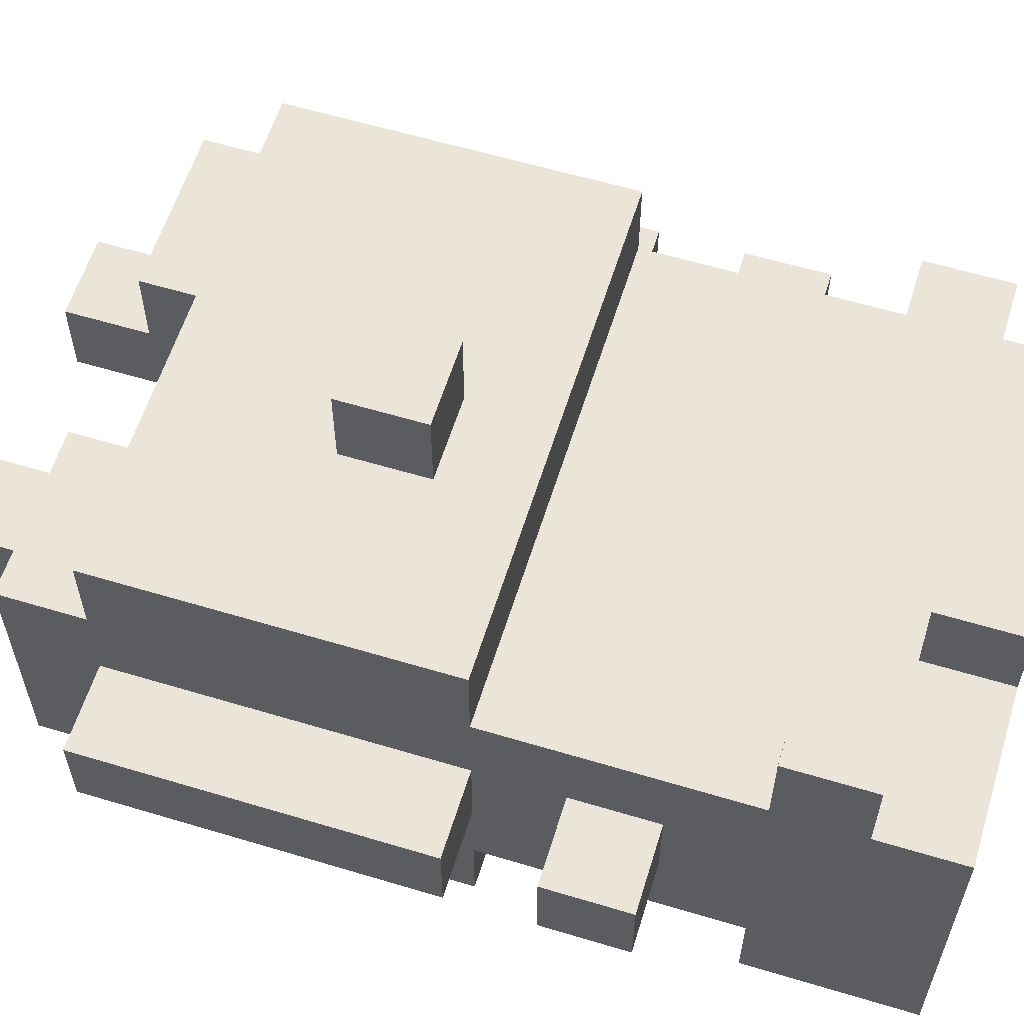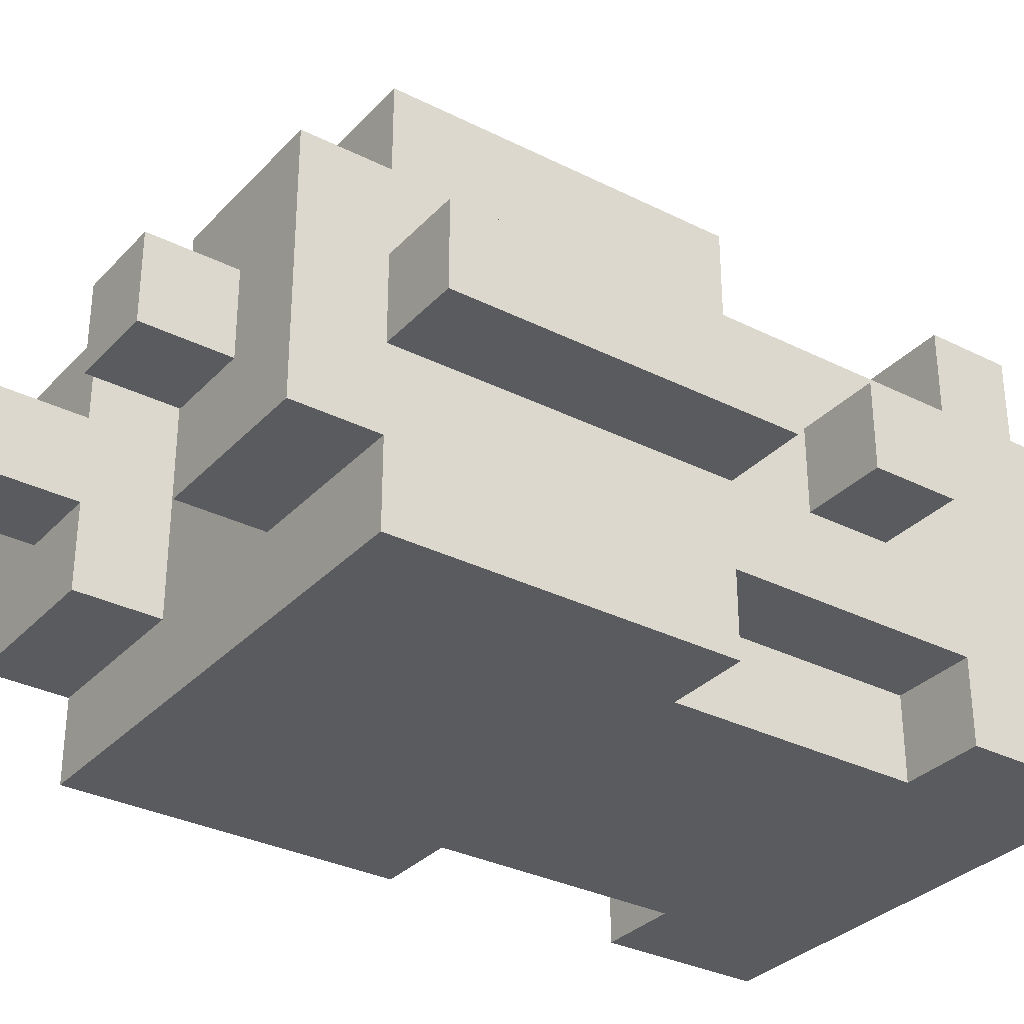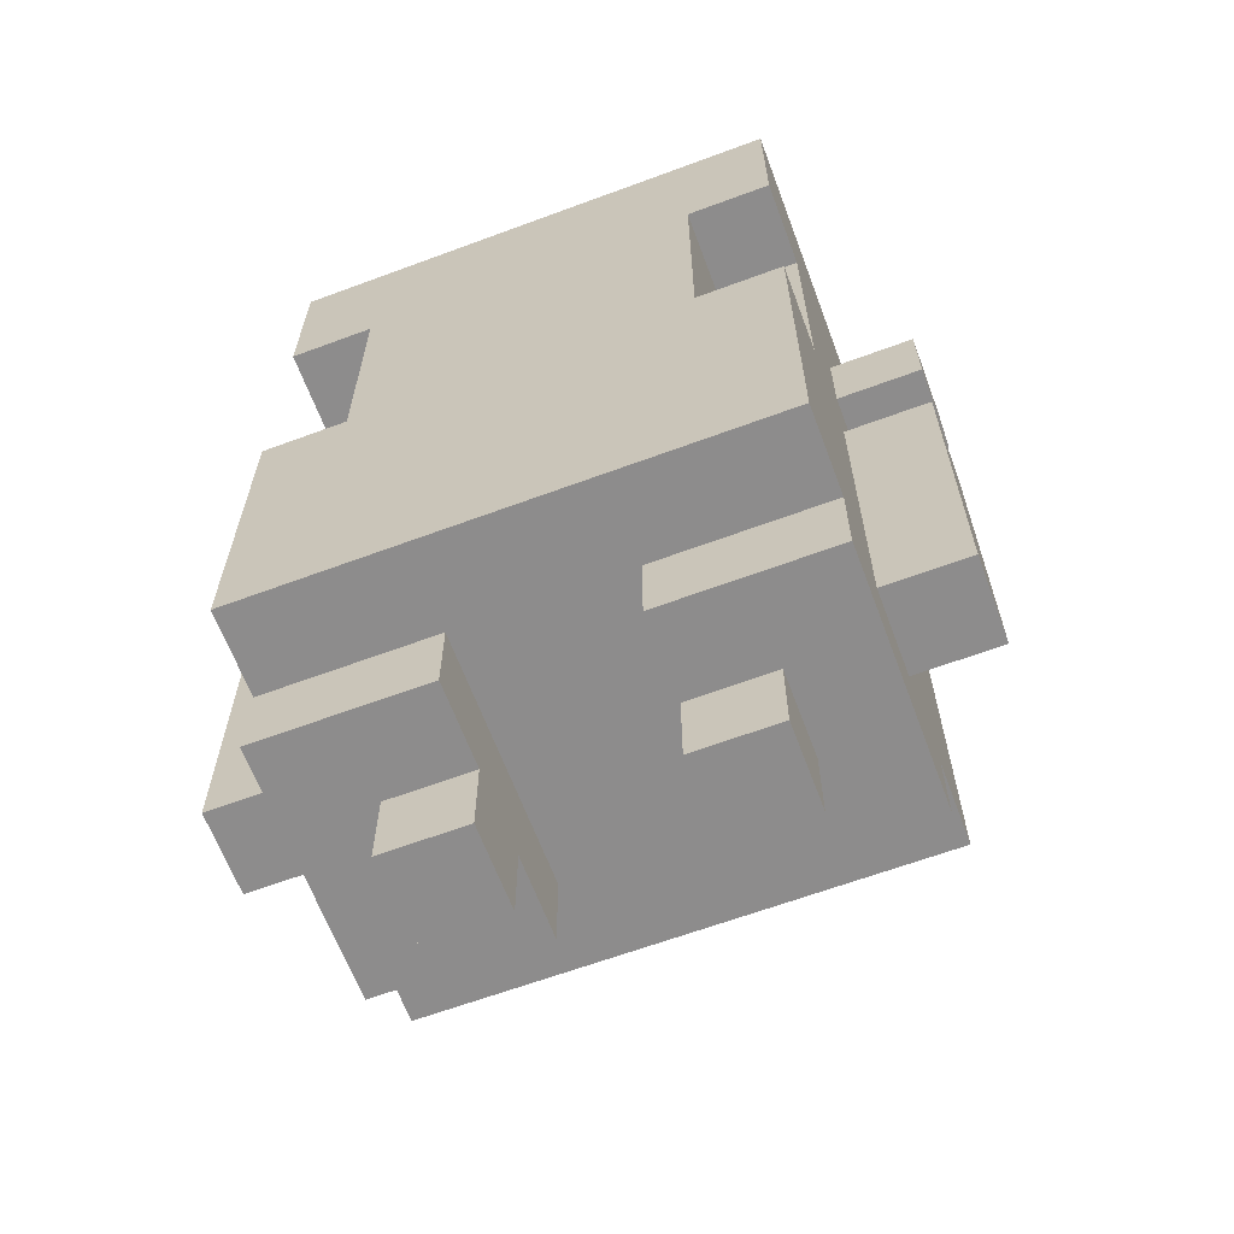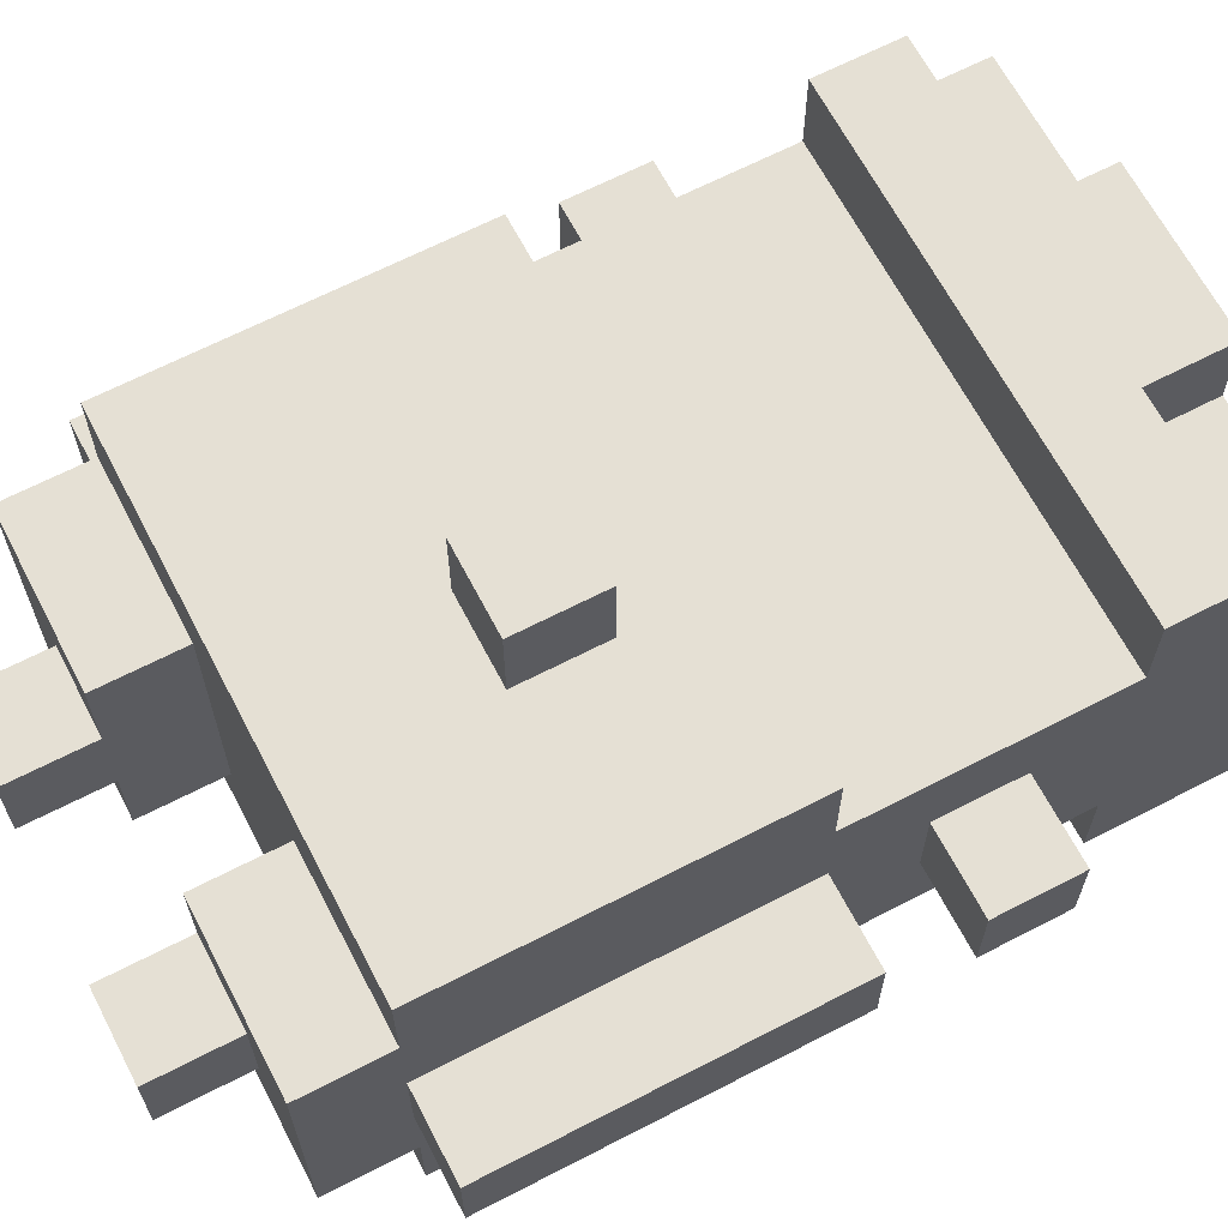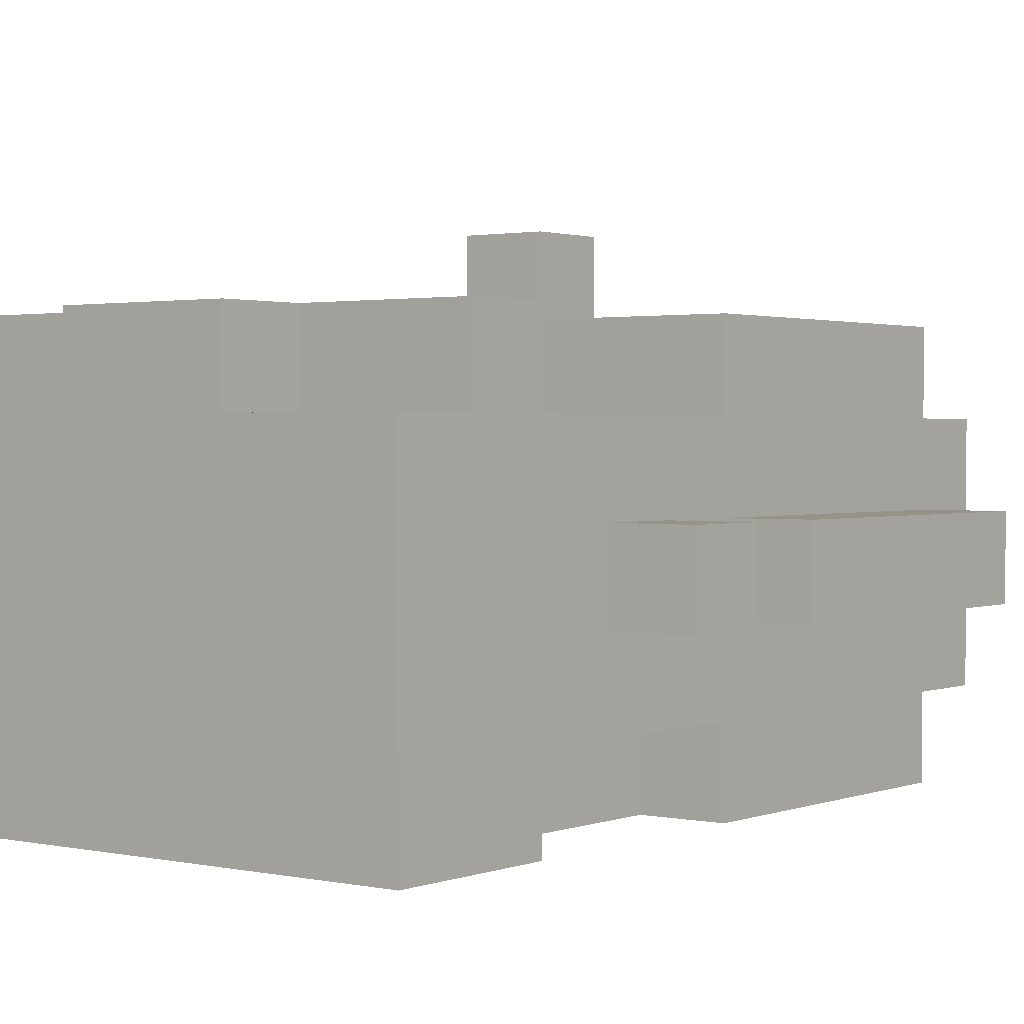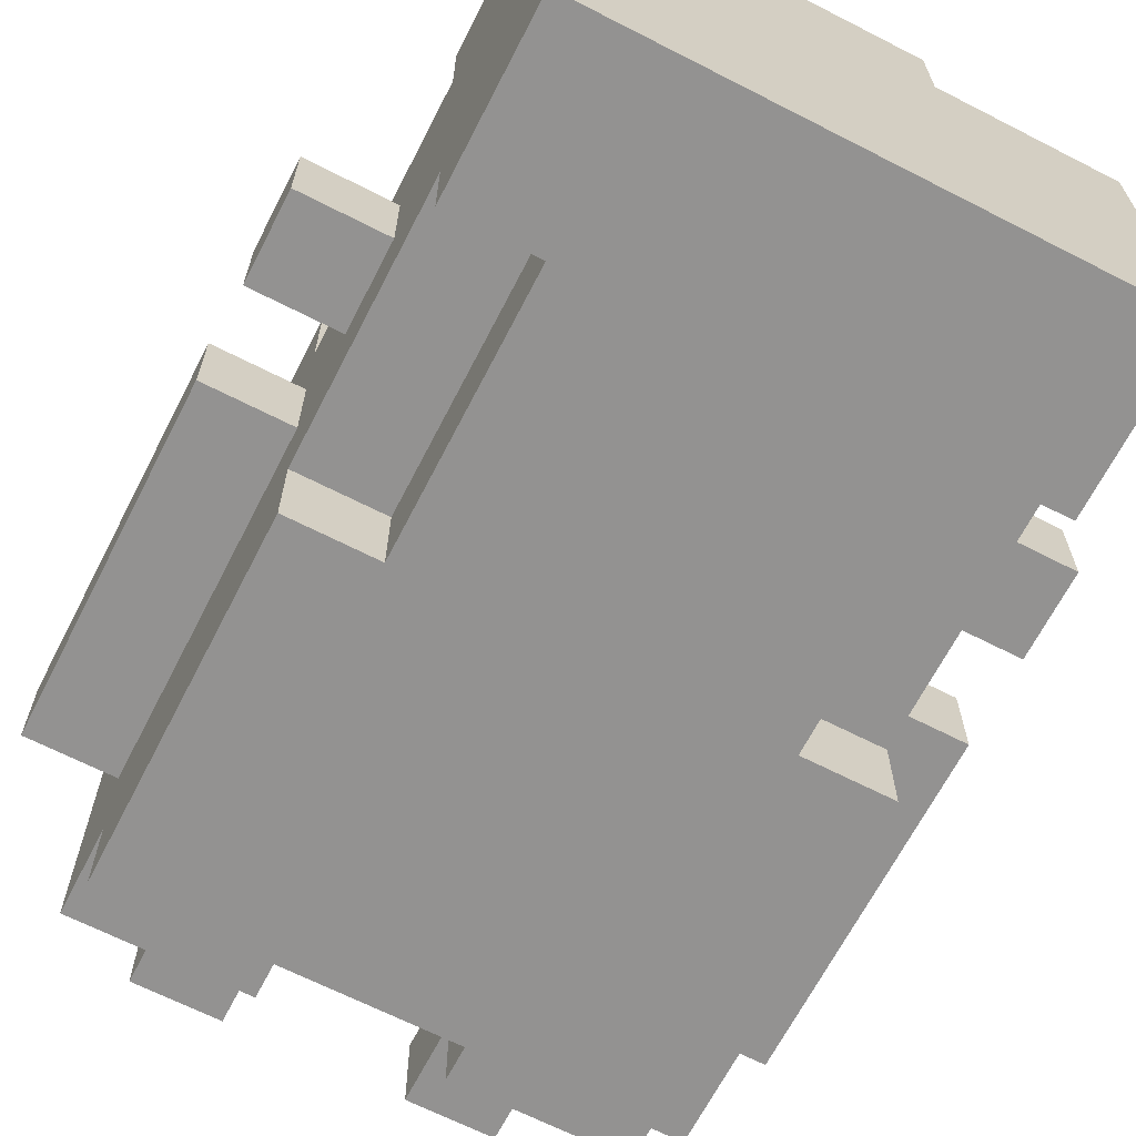
<metadata>
{"format":"obj","ext":"obj","renderer":"f3d","projection":"perspective","resolution":1024,"background":"white","views":[{"elev":59.5,"azim":107.2,"up":"+Z"},{"elev":-32.1,"azim":54.8,"up":"+Z"},{"elev":-64.3,"azim":-159.5,"up":"+Y"},{"elev":65.6,"azim":62.5,"up":"+Z"},{"elev":1.5,"azim":-142.7,"up":"+Z"},{"elev":-66.4,"azim":152.8,"up":"+Z"}]}
</metadata>
<code>
v -4 2 -0
v -4 2 -1
v -4 4 -0
v -4 4 -1
v -4 5 -0
v -4 5 -1
v -4 6 -0
v -4 6 -1
v -4 7 -0
v -4 7 -1
v -4 8 -0
v -4 8 -1
v -3 1 1
v -3 1 -2
v -3 2 2
v -3 2 1
v -3 2 -0
v -3 2 -1
v -3 2 -2
v -3 2 -3
v -3 3 2
v -3 3 -0
v -3 3 -1
v -3 3 -3
v -3 4 -0
v -3 4 -1
v -3 5 -0
v -3 5 -1
v -3 6 2
v -3 6 1
v -3 6 -0
v -3 6 -1
v -3 6 -2
v -3 6 -3
v -3 7 -0
v -3 7 -1
v -3 7 -2
v -3 8 -0
v -3 8 -1
v -3 9 2
v -3 9 1
v -3 9 -0
v -3 9 -2
v -3 9 -3
v -3 10 2
v -3 10 1
v -3 11 1
v -3 11 -3
v -2 0 -0
v -2 0 -1
v -2 1 -0
v -2 1 -1
v -2 6 -2
v -2 6 -3
v -2 7 -2
v -2 7 -3
v -2 9 -2
v -2 9 -3
v -1 10 2
v -1 10 1
v -1 11 2
v -1 11 1
v 0 4 3
v 0 4 2
v 0 5 3
v 0 5 2
v 1 0 -0
v 1 0 -1
v 1 1 1
v 1 1 -0
v 1 1 -1
v 1 1 -2
v 1 2 1
v 1 2 -2
v -1 0 -0
v -1 0 -1
v -1 1 1
v -1 1 -0
v -1 1 -1
v -1 1 -2
v -1 2 1
v -1 2 -2
v 1 4 3
v 1 4 2
v 1 5 3
v 1 5 2
v 1 10 2
v 1 10 1
v 1 11 2
v 1 11 1
v 2 0 -0
v 2 0 -1
v 2 1 -0
v 2 1 -1
v 2 6 -2
v 2 6 -3
v 2 7 -2
v 2 7 -3
v 2 9 -2
v 2 9 -3
v 3 1 1
v 3 1 -2
v 3 2 2
v 3 2 1
v 3 2 -0
v 3 2 -1
v 3 2 -2
v 3 2 -3
v 3 3 2
v 3 3 1
v 3 3 -0
v 3 3 -1
v 3 3 -3
v 3 4 2
v 3 4 1
v 3 4 -0
v 3 4 -1
v 3 5 -0
v 3 5 -1
v 3 6 2
v 3 6 1
v 3 6 -0
v 3 6 -1
v 3 6 -2
v 3 6 -3
v 3 7 -0
v 3 7 -1
v 3 7 -2
v 3 8 -0
v 3 8 -1
v 3 9 2
v 3 9 1
v 3 9 -0
v 3 9 -2
v 3 9 -3
v 3 10 2
v 3 10 1
v 3 11 1
v 3 11 -3
v 4 2 -0
v 4 2 -1
v 4 4 -0
v 4 4 -1
v 4 5 -0
v 4 5 -1
v 4 6 -0
v 4 6 -1
v 4 7 -0
v 4 7 -1
v 4 8 -0
v 4 8 -1
v 0 4 3
v 0 5 3
v 1 4 3
v 1 5 3
v -3 2 2
v -3 3 2
v -3 6 2
v -3 9 2
v -3 10 2
v -1 3 2
v -1 6 2
v -1 10 2
v -1 11 2
v 0 3 2
v 0 4 2
v 0 5 2
v 0 6 2
v 1 3 2
v 1 4 2
v 1 5 2
v 1 10 2
v 1 11 2
v 2 4 2
v 2 5 2
v 3 2 2
v 3 3 2
v 3 4 2
v 3 6 2
v 3 9 2
v 3 10 2
v -3 1 1
v -3 2 1
v -3 6 1
v -3 9 1
v -3 10 1
v -3 11 1
v -2 7 1
v -2 8 1
v -1 1 1
v -1 2 1
v -1 6 1
v -1 7 1
v -1 8 1
v -1 10 1
v -1 11 1
v 0 6 1
v 1 1 1
v 1 2 1
v 1 7 1
v 1 8 1
v 1 10 1
v 1 11 1
v 2 7 1
v 2 8 1
v 3 1 1
v 3 2 1
v 3 6 1
v 3 9 1
v 3 10 1
v 3 11 1
v -4 2 -0
v -4 4 -0
v -4 5 -0
v -4 6 -0
v -4 7 -0
v -4 8 -0
v -3 2 -0
v -3 3 -0
v -3 4 -0
v -3 5 -0
v -3 6 -0
v -3 7 -0
v -3 8 -0
v -2 0 -0
v -2 1 -0
v -1 0 -0
v -1 1 -0
v 1 0 -0
v 1 1 -0
v 2 0 -0
v 2 1 -0
v 3 2 -0
v 3 3 -0
v 3 4 -0
v 3 5 -0
v 3 6 -0
v 3 7 -0
v 3 8 -0
v 4 2 -0
v 4 4 -0
v 4 5 -0
v 4 6 -0
v 4 7 -0
v 4 8 -0
v -4 2 -1
v -4 4 -1
v -4 5 -1
v -4 6 -1
v -4 7 -1
v -4 8 -1
v -3 2 -1
v -3 3 -1
v -3 4 -1
v -3 5 -1
v -3 6 -1
v -3 7 -1
v -3 8 -1
v -2 0 -1
v -2 1 -1
v -1 0 -1
v -1 1 -1
v 1 0 -1
v 1 1 -1
v 2 0 -1
v 2 1 -1
v 3 2 -1
v 3 3 -1
v 3 4 -1
v 3 5 -1
v 3 6 -1
v 3 7 -1
v 3 8 -1
v 4 2 -1
v 4 4 -1
v 4 5 -1
v 4 6 -1
v 4 7 -1
v 4 8 -1
v -3 1 -2
v -3 2 -2
v -3 6 -2
v -3 7 -2
v -3 9 -2
v -2 6 -2
v -2 7 -2
v -2 9 -2
v -1 1 -2
v -1 2 -2
v 1 1 -2
v 1 2 -2
v 2 6 -2
v 2 7 -2
v 2 9 -2
v 3 1 -2
v 3 2 -2
v 3 6 -2
v 3 7 -2
v 3 9 -2
v -3 2 -3
v -3 3 -3
v -3 6 -3
v -3 9 -3
v -3 11 -3
v -2 6 -3
v -2 7 -3
v -2 9 -3
v 2 6 -3
v 2 7 -3
v 2 9 -3
v 3 2 -3
v 3 3 -3
v 3 6 -3
v 3 9 -3
v 3 11 -3
v -2 0 -0
v -1 0 -0
v 1 0 -0
v 2 0 -0
v -2 0 -1
v -1 0 -1
v 1 0 -1
v 2 0 -1
v -3 1 1
v -1 1 1
v 1 1 1
v 3 1 1
v -2 1 -0
v -1 1 -0
v 1 1 -0
v 2 1 -0
v -2 1 -1
v -1 1 -1
v 1 1 -1
v 2 1 -1
v -3 1 -2
v -1 1 -2
v 1 1 -2
v 3 1 -2
v -3 2 2
v 3 2 2
v -3 2 1
v -1 2 1
v 1 2 1
v 3 2 1
v -4 2 -0
v -3 2 -0
v 3 2 -0
v 4 2 -0
v -4 2 -1
v -3 2 -1
v 3 2 -1
v 4 2 -1
v -3 2 -2
v -1 2 -2
v 1 2 -2
v 3 2 -2
v -3 2 -3
v 3 2 -3
v 0 4 3
v 1 4 3
v 0 4 2
v 1 4 2
v -4 7 -0
v -3 7 -0
v 3 7 -0
v 4 7 -0
v -4 7 -1
v -3 7 -1
v 3 7 -1
v 4 7 -1
v -3 9 2
v 3 9 2
v -3 9 1
v 3 9 1
v -3 9 -2
v -2 9 -2
v 2 9 -2
v 3 9 -2
v -3 9 -3
v -2 9 -3
v 2 9 -3
v 3 9 -3
v 0 5 3
v 1 5 3
v 0 5 2
v 1 5 2
v -3 6 2
v -1 6 2
v 0 6 2
v 3 6 2
v -3 6 1
v -1 6 1
v 0 6 1
v 3 6 1
v -4 6 -0
v -3 6 -0
v 3 6 -0
v 4 6 -0
v -4 6 -1
v -3 6 -1
v 3 6 -1
v 4 6 -1
v -3 6 -2
v -2 6 -2
v 2 6 -2
v 3 6 -2
v -3 6 -3
v -2 6 -3
v 2 6 -3
v 3 6 -3
v -4 8 -0
v -3 8 -0
v 3 8 -0
v 4 8 -0
v -4 8 -1
v -3 8 -1
v 3 8 -1
v 4 8 -1
v -3 10 2
v -1 10 2
v 1 10 2
v 3 10 2
v -3 10 1
v -1 10 1
v 1 10 1
v 3 10 1
v -1 11 2
v 1 11 2
v -3 11 1
v -1 11 1
v 1 11 1
v 3 11 1
v -3 11 -3
v 3 11 -3
f 3 2 1
f 4 2 3
f 5 4 3
f 6 4 5
f 7 6 5
f 8 6 7
f 11 10 9
f 12 10 11
f 16 14 13
f 17 14 16
f 18 14 17
f 19 14 18
f 21 16 15
f 21 17 16
f 22 17 21
f 23 20 19
f 23 19 18
f 24 20 23
f 25 22 21
f 26 24 23
f 27 25 21
f 28 24 26
f 29 27 21
f 30 27 29
f 31 27 30
f 32 24 28
f 33 24 32
f 34 24 33
f 35 31 30
f 35 33 32
f 35 32 31
f 36 33 35
f 37 33 36
f 38 35 30
f 39 37 36
f 41 38 30
f 42 39 38
f 42 38 41
f 43 37 39
f 43 39 42
f 45 43 42
f 45 44 43
f 45 41 40
f 45 42 41
f 46 44 45
f 47 44 46
f 48 44 47
f 51 50 49
f 52 50 51
f 55 54 53
f 56 54 55
f 57 56 55
f 58 56 57
f 61 60 59
f 62 60 61
f 65 64 63
f 66 64 65
f 70 68 67
f 71 68 70
f 73 70 69
f 73 72 71
f 73 71 70
f 74 72 73
f 75 76 78
f 78 76 79
f 77 78 81
f 79 80 81
f 78 79 81
f 81 80 82
f 83 84 85
f 85 84 86
f 87 88 89
f 89 88 90
f 91 92 93
f 93 92 94
f 95 96 97
f 97 96 98
f 97 98 99
f 99 98 100
f 101 102 104
f 104 102 105
f 105 102 106
f 106 102 107
f 103 104 109
f 104 105 109
f 109 105 110
f 110 105 111
f 107 108 112
f 106 107 112
f 112 108 113
f 109 110 114
f 110 111 115
f 114 110 115
f 115 111 116
f 112 113 117
f 115 116 118
f 114 115 118
f 117 113 119
f 114 118 120
f 120 118 121
f 121 118 122
f 119 113 123
f 123 113 124
f 124 113 125
f 121 122 126
f 123 124 126
f 122 123 126
f 126 124 127
f 127 124 128
f 121 126 129
f 127 128 130
f 121 129 132
f 129 130 133
f 132 129 133
f 130 128 134
f 133 130 134
f 133 134 136
f 134 135 136
f 131 132 136
f 132 133 136
f 136 135 137
f 137 135 138
f 138 135 139
f 140 141 142
f 142 141 143
f 142 143 144
f 144 143 145
f 144 145 146
f 146 145 147
f 148 149 150
f 150 149 151
f 154 153 152
f 155 153 154
f 161 157 156
f 161 158 157
f 162 158 161
f 163 160 159
f 165 162 161
f 165 161 156
f 166 162 165
f 167 162 166
f 168 162 167
f 169 165 156
f 169 166 165
f 170 166 169
f 171 168 167
f 172 164 163
f 172 163 159
f 173 164 172
f 174 171 170
f 174 170 169
f 175 168 171
f 175 171 174
f 176 169 156
f 177 174 169
f 177 169 176
f 178 175 174
f 178 174 177
f 179 168 175
f 179 175 178
f 180 172 159
f 181 172 180
f 188 185 184
f 189 185 188
f 190 183 182
f 191 183 190
f 192 188 184
f 193 189 188
f 193 188 192
f 194 185 189
f 194 189 193
f 195 187 186
f 196 187 195
f 197 193 192
f 197 194 193
f 200 194 197
f 201 185 194
f 201 194 200
f 204 200 197
f 204 201 200
f 205 185 201
f 205 201 204
f 206 199 198
f 207 199 206
f 208 204 197
f 208 205 204
f 209 185 205
f 209 205 208
f 210 203 202
f 211 203 210
f 218 213 212
f 219 213 218
f 220 214 213
f 220 213 219
f 221 215 214
f 221 214 220
f 222 215 221
f 223 217 216
f 224 217 223
f 227 226 225
f 228 226 227
f 231 230 229
f 232 230 231
f 240 234 233
f 240 235 234
f 241 236 235
f 241 235 240
f 242 237 236
f 242 236 241
f 243 237 242
f 244 239 238
f 245 239 244
f 246 247 252
f 252 247 253
f 247 248 254
f 253 247 254
f 248 249 255
f 254 248 255
f 255 249 256
f 250 251 257
f 257 251 258
f 259 260 261
f 261 260 262
f 263 264 265
f 265 264 266
f 267 268 274
f 268 269 274
f 269 270 275
f 274 269 275
f 270 271 276
f 275 270 276
f 276 271 277
f 272 273 278
f 278 273 279
f 282 283 285
f 283 284 286
f 285 283 286
f 286 284 287
f 280 281 288
f 288 281 289
f 290 291 295
f 295 291 296
f 292 293 297
f 293 294 298
f 297 293 298
f 298 294 299
f 301 302 305
f 303 304 307
f 305 306 308
f 301 305 308
f 306 307 309
f 308 306 309
f 307 304 310
f 309 307 310
f 300 301 311
f 301 308 312
f 311 301 312
f 312 308 313
f 310 304 314
f 314 304 315
f 320 317 316
f 321 317 320
f 322 319 318
f 323 319 322
f 328 325 324
f 329 325 328
f 330 327 326
f 331 327 330
f 332 328 324
f 335 327 331
f 336 333 332
f 336 332 324
f 337 333 336
f 338 335 334
f 339 327 335
f 339 335 338
f 342 341 340
f 343 341 342
f 344 341 343
f 345 341 344
f 350 347 346
f 351 347 350
f 352 349 348
f 353 349 352
f 355 344 343
f 356 344 355
f 358 355 354
f 358 357 356
f 358 356 355
f 359 357 358
f 362 361 360
f 363 361 362
f 368 365 364
f 369 365 368
f 370 367 366
f 371 367 370
f 374 373 372
f 375 373 374
f 380 377 376
f 381 377 380
f 382 379 378
f 383 379 382
f 384 385 386
f 386 385 387
f 388 389 392
f 389 390 393
f 392 389 393
f 390 391 394
f 393 390 394
f 394 391 395
f 396 397 400
f 400 397 401
f 398 399 402
f 402 399 403
f 404 405 408
f 408 405 409
f 406 407 410
f 410 407 411
f 412 413 416
f 416 413 417
f 414 415 418
f 418 415 419
f 420 421 424
f 424 421 425
f 422 423 426
f 426 423 427
f 428 429 431
f 431 429 432
f 430 431 434
f 432 433 434
f 431 432 434
f 434 433 435

</code>
